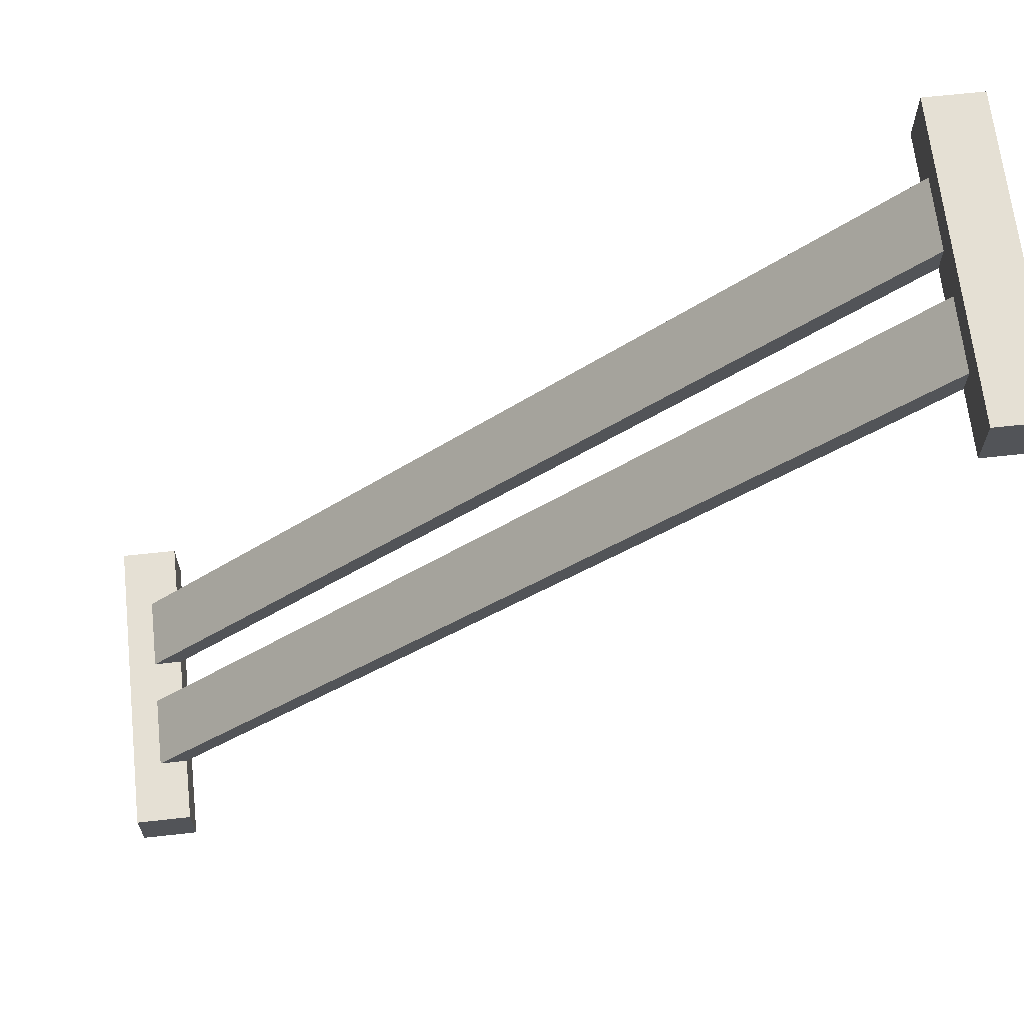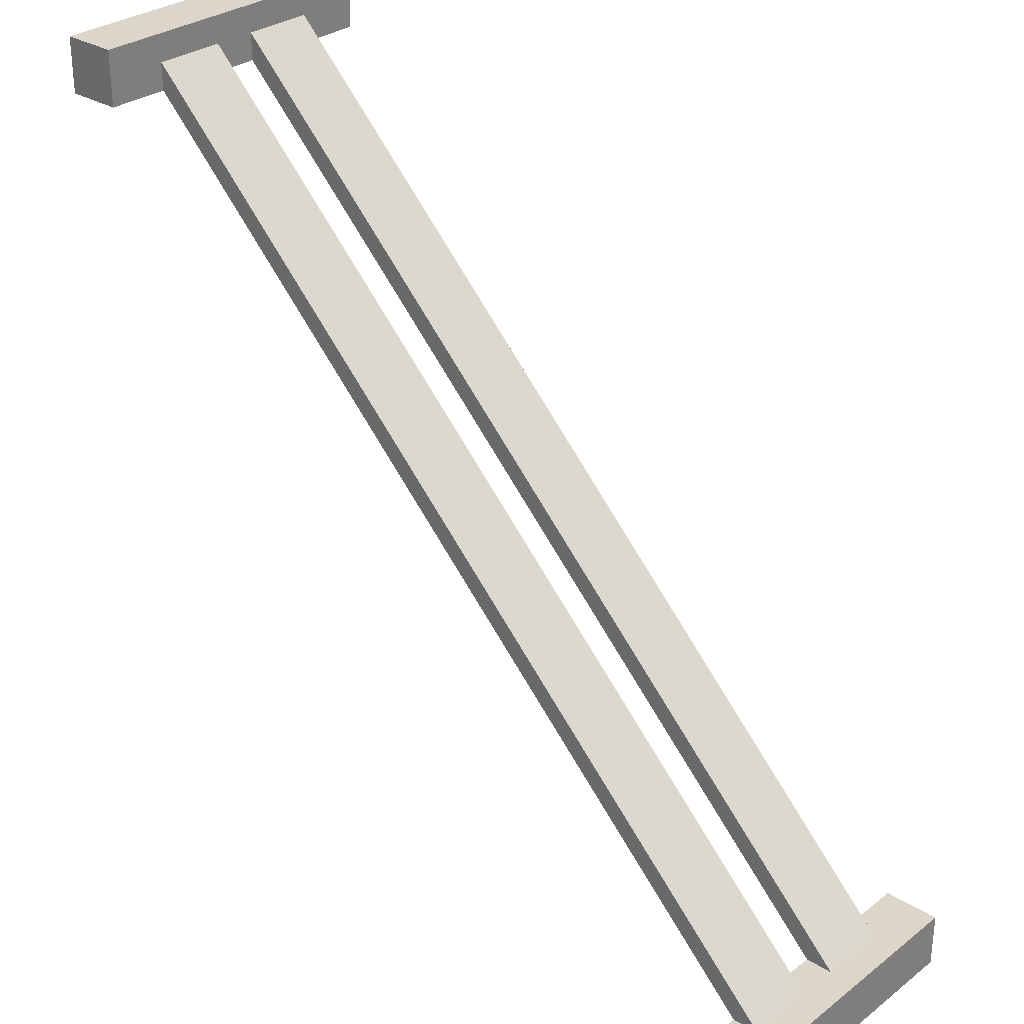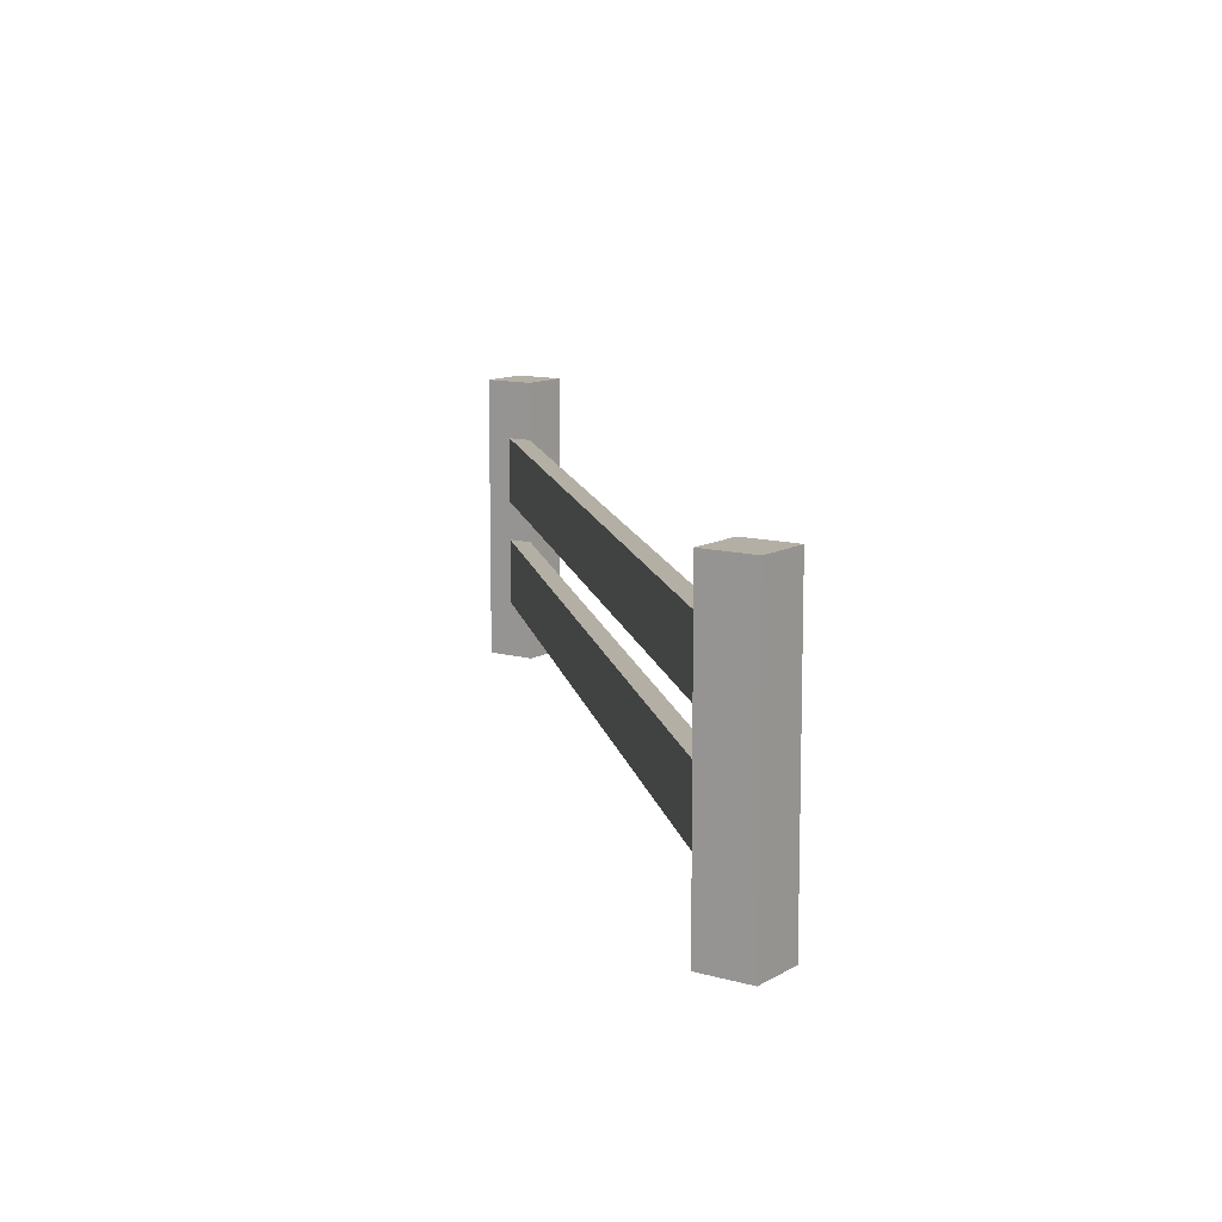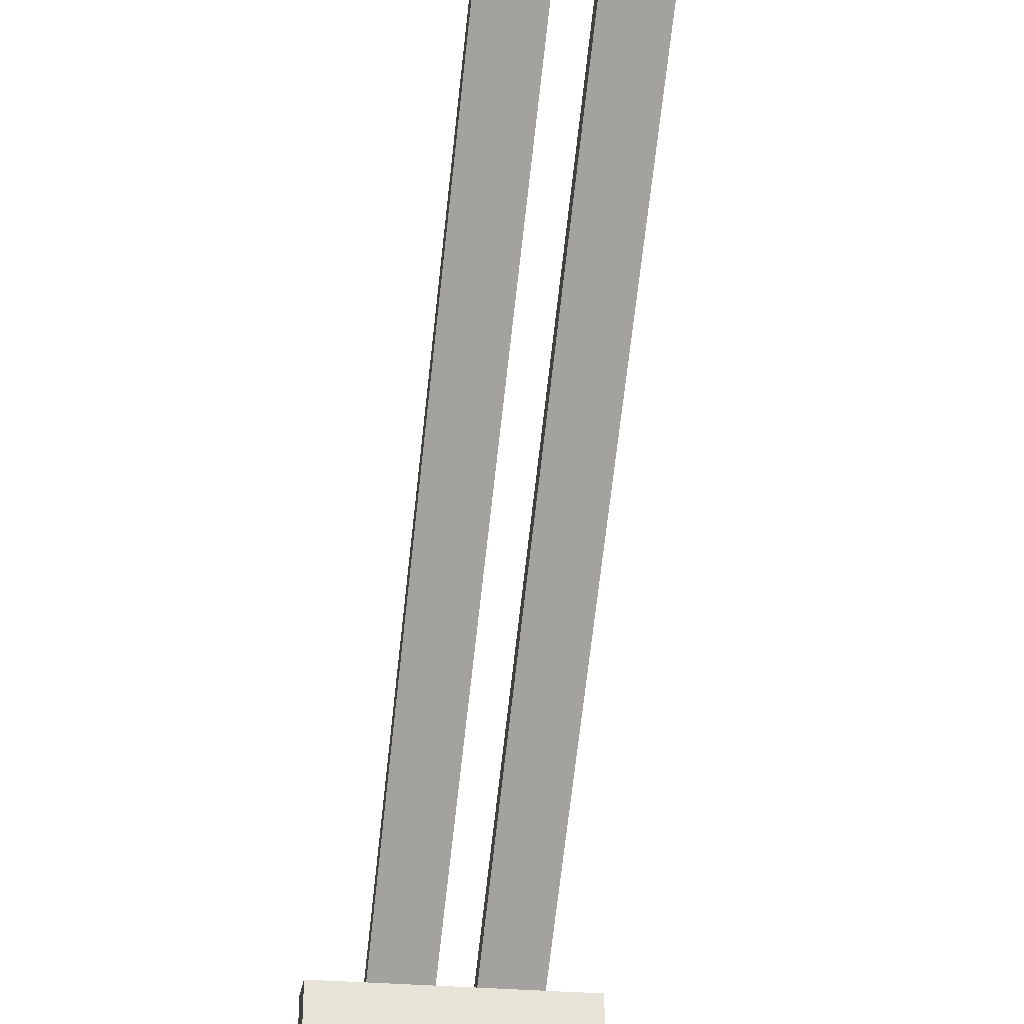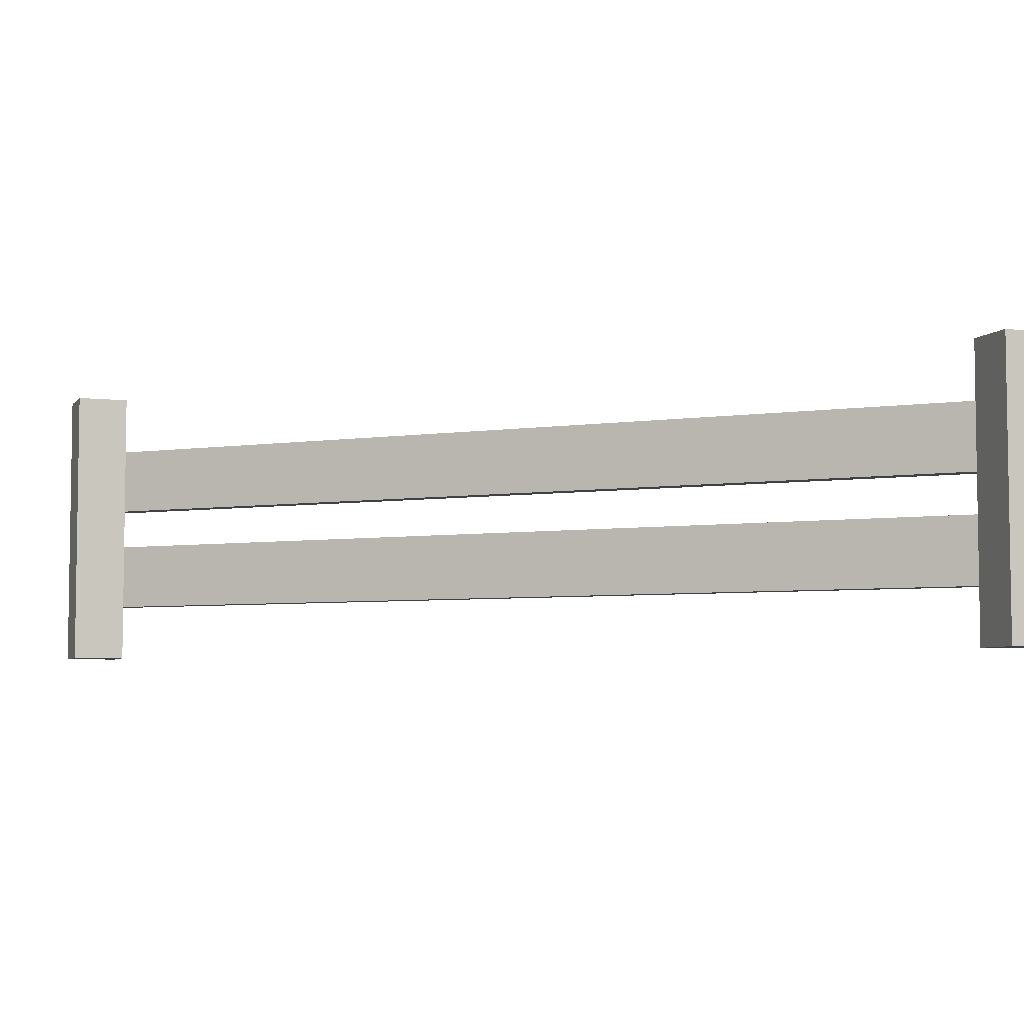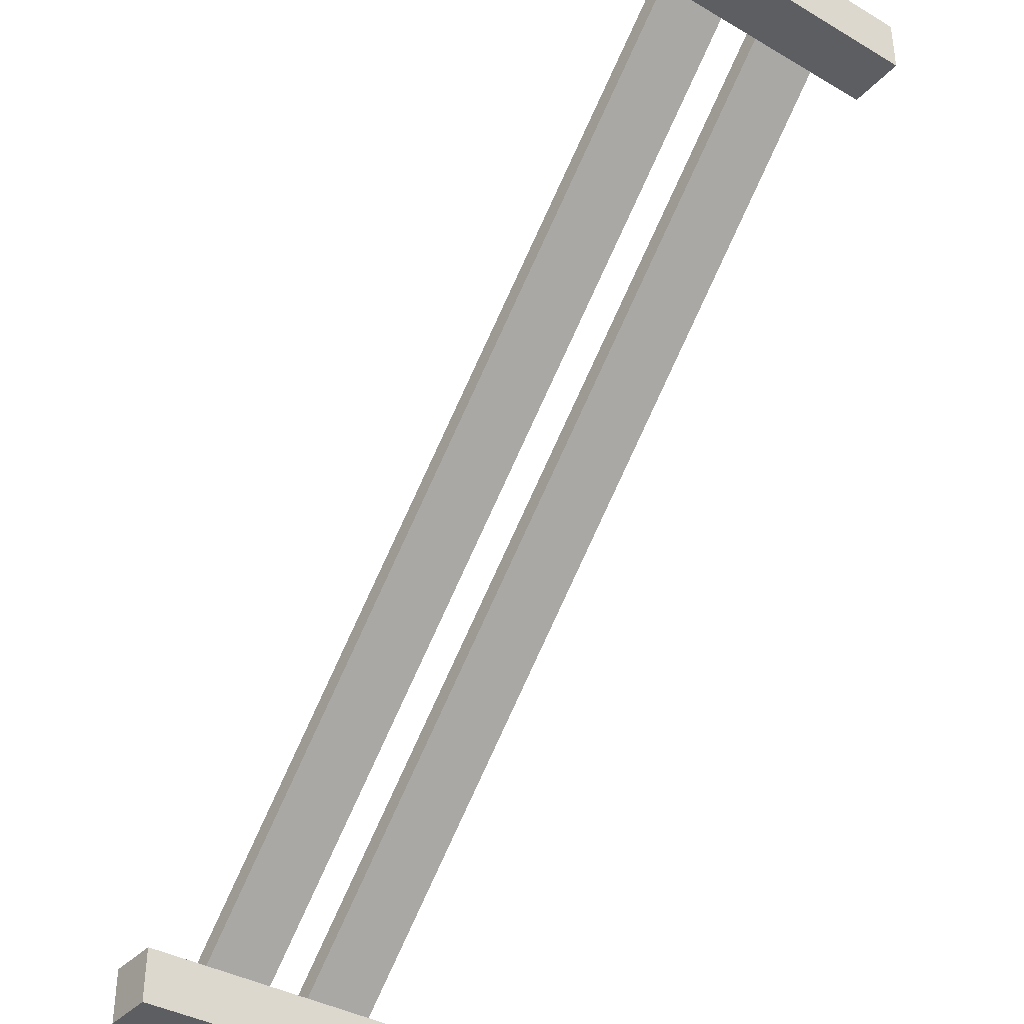
<metadata>
{"format":"obj","ext":"obj","renderer":"f3d","projection":"perspective","resolution":1024,"background":"white","views":[{"elev":65.9,"azim":173.7,"up":"+Z"},{"elev":30.0,"azim":42.2,"up":"+Z"},{"elev":11.3,"azim":124.9,"up":"+Y"},{"elev":-27.4,"azim":-99.2,"up":"+Z"},{"elev":-5.3,"azim":-110.0,"up":"+Y"},{"elev":-37.6,"azim":-126.7,"up":"+Z"}]}
</metadata>
<code>
g Mesh1 Group1 Model
v 0.2013 0.886 -0.1007
v 2.799 0.886 -2.799
v 0.2013 0.886 -0.2013
f 1 2 3
v 2.899 0.886 -2.799
f 2 1 4
v 2.899 0.63 -2.799
f 1 5 4
v 0.2013 0.63 -0.1007
f 5 1 6
v 0.2013 0.63 -0.2013
f 7 1 6
f 1 7 3
f 2 7 3
v 2.799 0.63 -2.799
f 7 2 8
f 8 4 2
f 4 8 5
f 6 8 5
f 8 6 7
v 0.2013 0.476 -0.2013
f 6 9 7
v 0.2013 0.476 -0.1007
f 9 6 10
f 1 10 6
v 0.2013 0.22 -0.1007
f 1 11 10
v 0.2013 1.113 -3e-09
f 1 12 11
v 0.2013 1.113 -0.2013
f 12 1 13
f 13 1 3
v 0 1.113 -0.2013
f 3 14 13
f 7 14 3
f 9 14 7
v 0.2013 0.22 -0.2013
f 15 14 9
v 0.2013 5.414e-16 -0.2013
f 16 14 15
v 0 5.414e-16 -0.2013
f 14 16 17
v 3e-09 5.414e-16 -0
f 16 18 17
v 0.2013 5.414e-16 -3e-09
f 18 16 19
f 11 19 16
f 19 11 12
f 12 18 19
v 3e-09 1.113 -0
f 18 12 20
f 13 20 12
f 20 13 14
f 14 18 20
f 18 14 17
f 11 16 15
v 2.799 0.22 -2.799
f 21 11 15
v 2.899 0.22 -2.799
f 11 21 22
v 2.799 0 -2.799
f 21 23 22
v 2.799 0 -3
f 21 24 23
v 2.799 1.113 -3
f 24 21 25
v 2.799 0.476 -2.799
f 26 25 21
f 8 25 26
f 2 25 8
v 2.799 1.113 -2.799
f 25 2 27
v 3 1.113 -2.799
f 2 28 27
f 4 28 2
f 5 28 4
v 2.899 0.476 -2.799
f 29 28 5
f 22 28 29
v 3 0 -2.799
f 22 30 28
f 30 22 23
v 3 0 -3
f 23 31 30
f 31 23 24
f 25 31 24
v 3 1.113 -3
f 31 25 32
f 25 28 32
f 28 25 27
f 28 31 32
f 31 28 30
f 10 22 29
f 22 10 11
f 15 10 11
f 10 15 9
f 26 15 9
f 15 26 21
f 21 29 26
f 29 21 22
f 9 29 26
f 29 9 10
f 29 5 26
f 8 26 5

</code>
